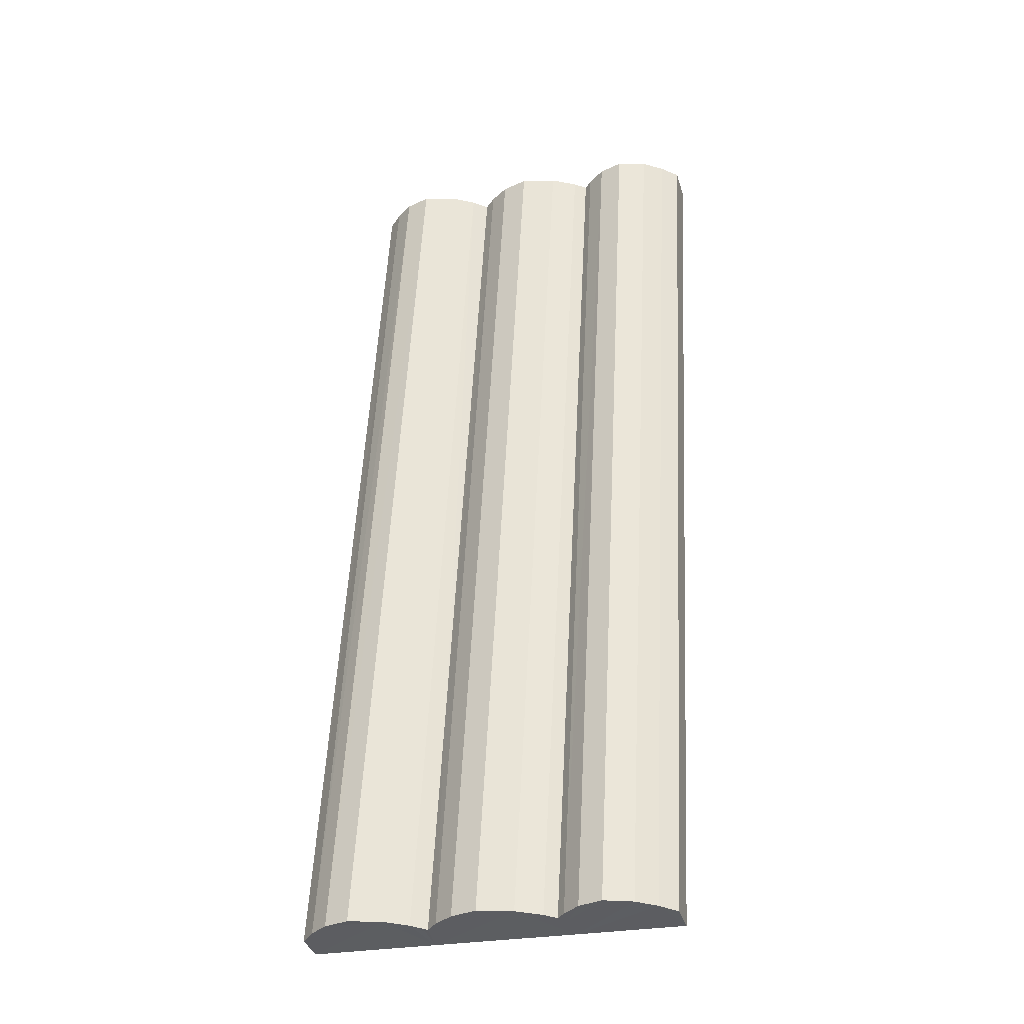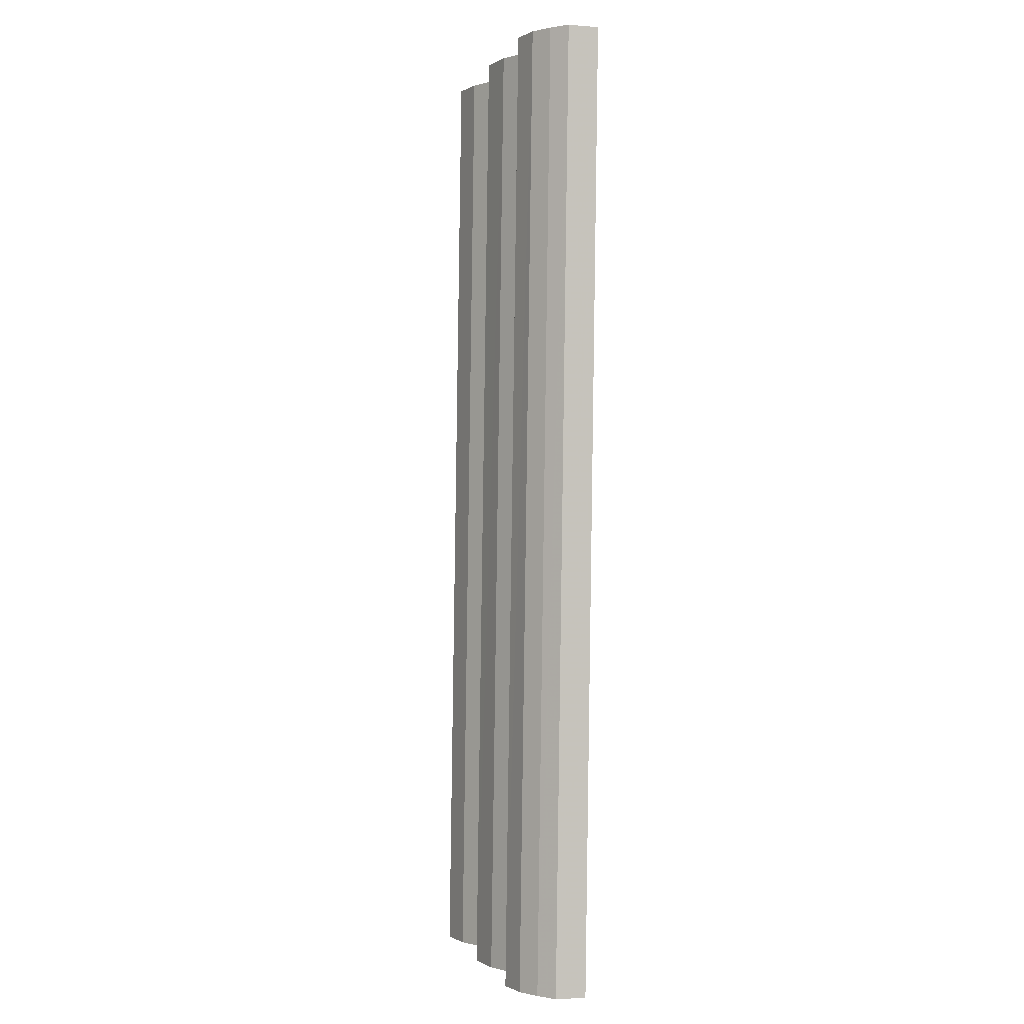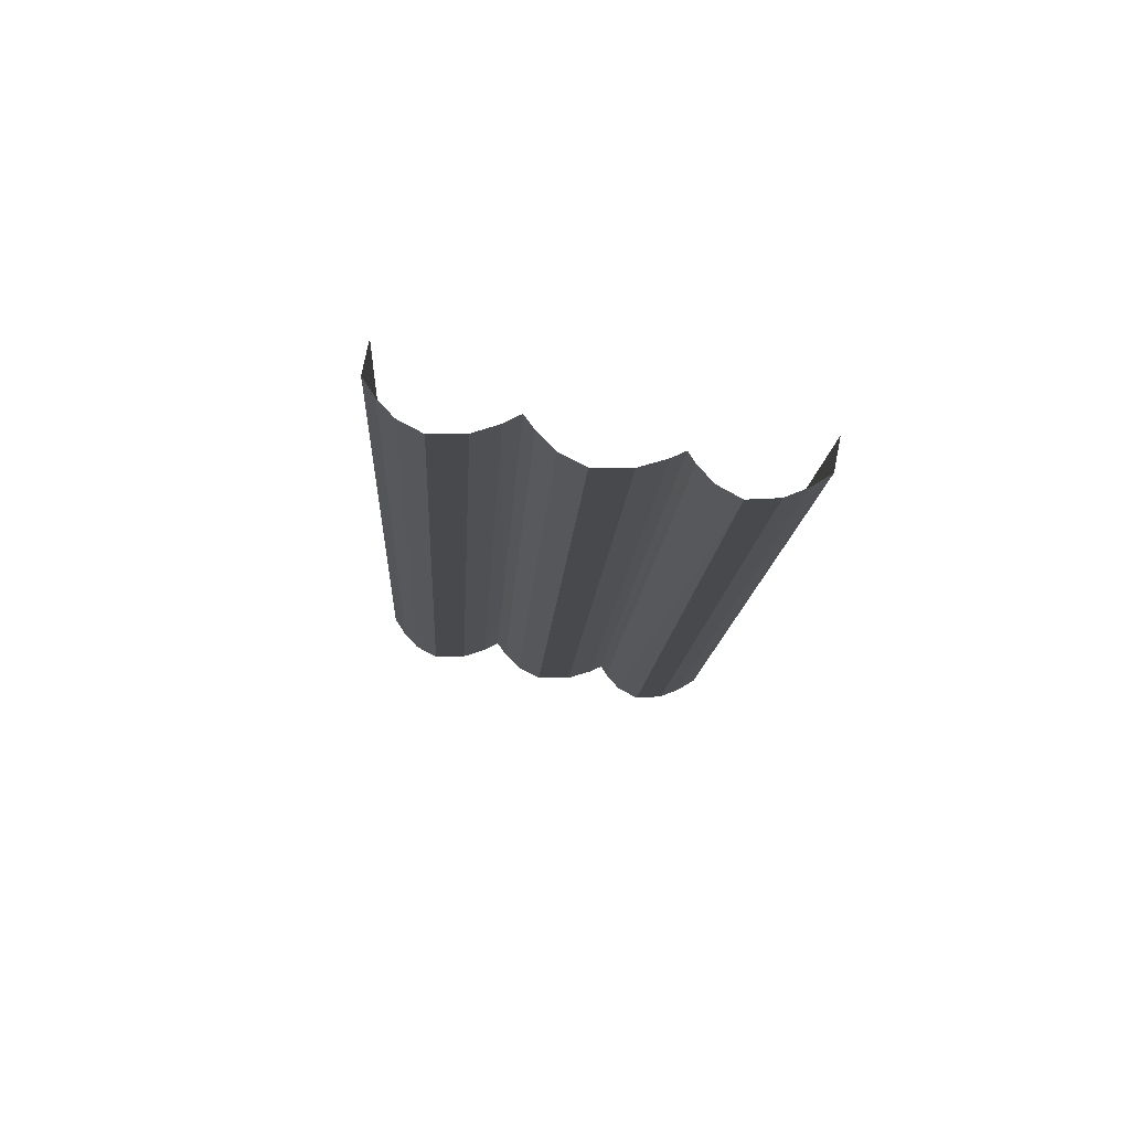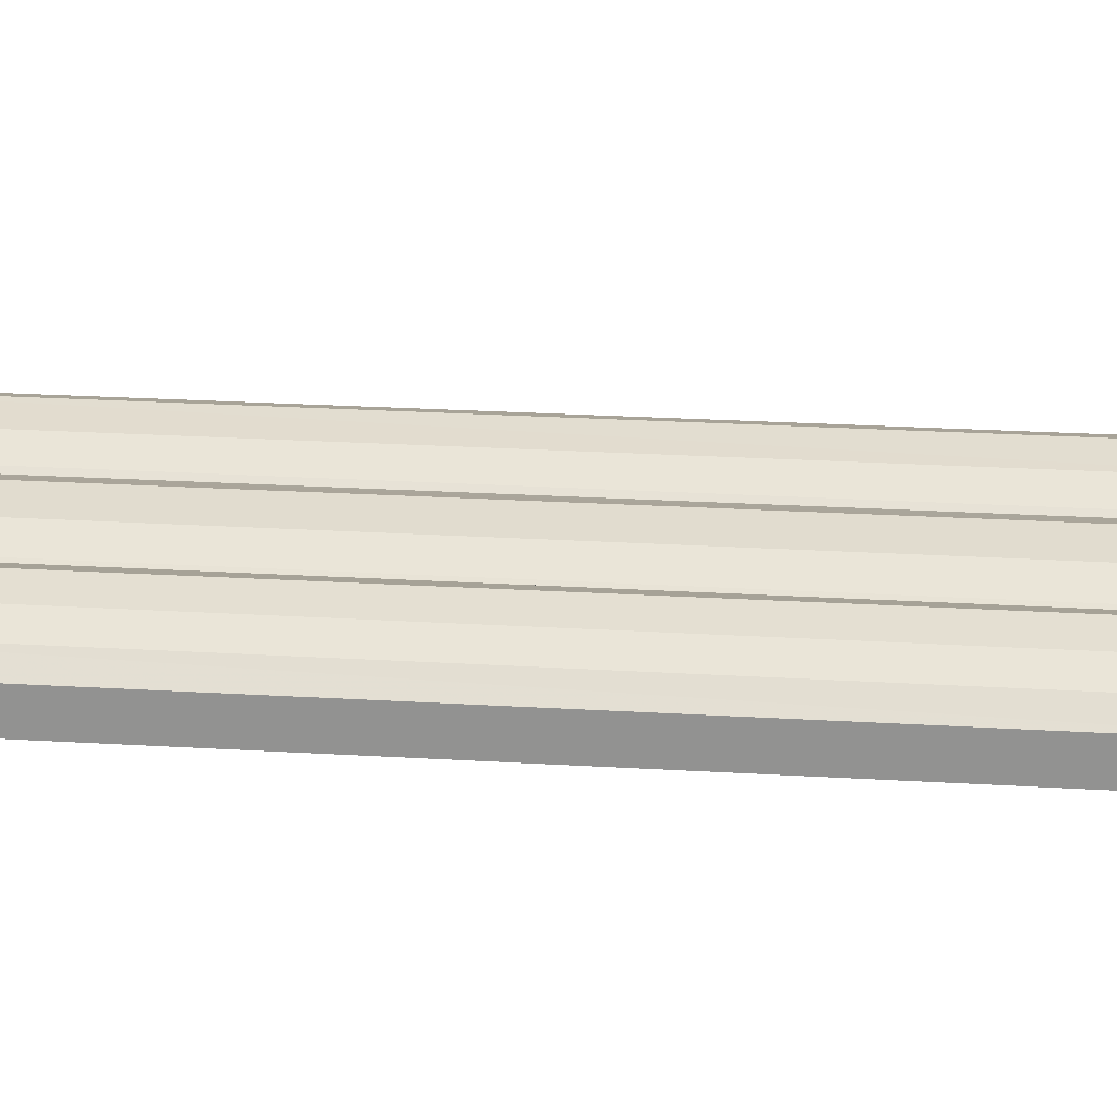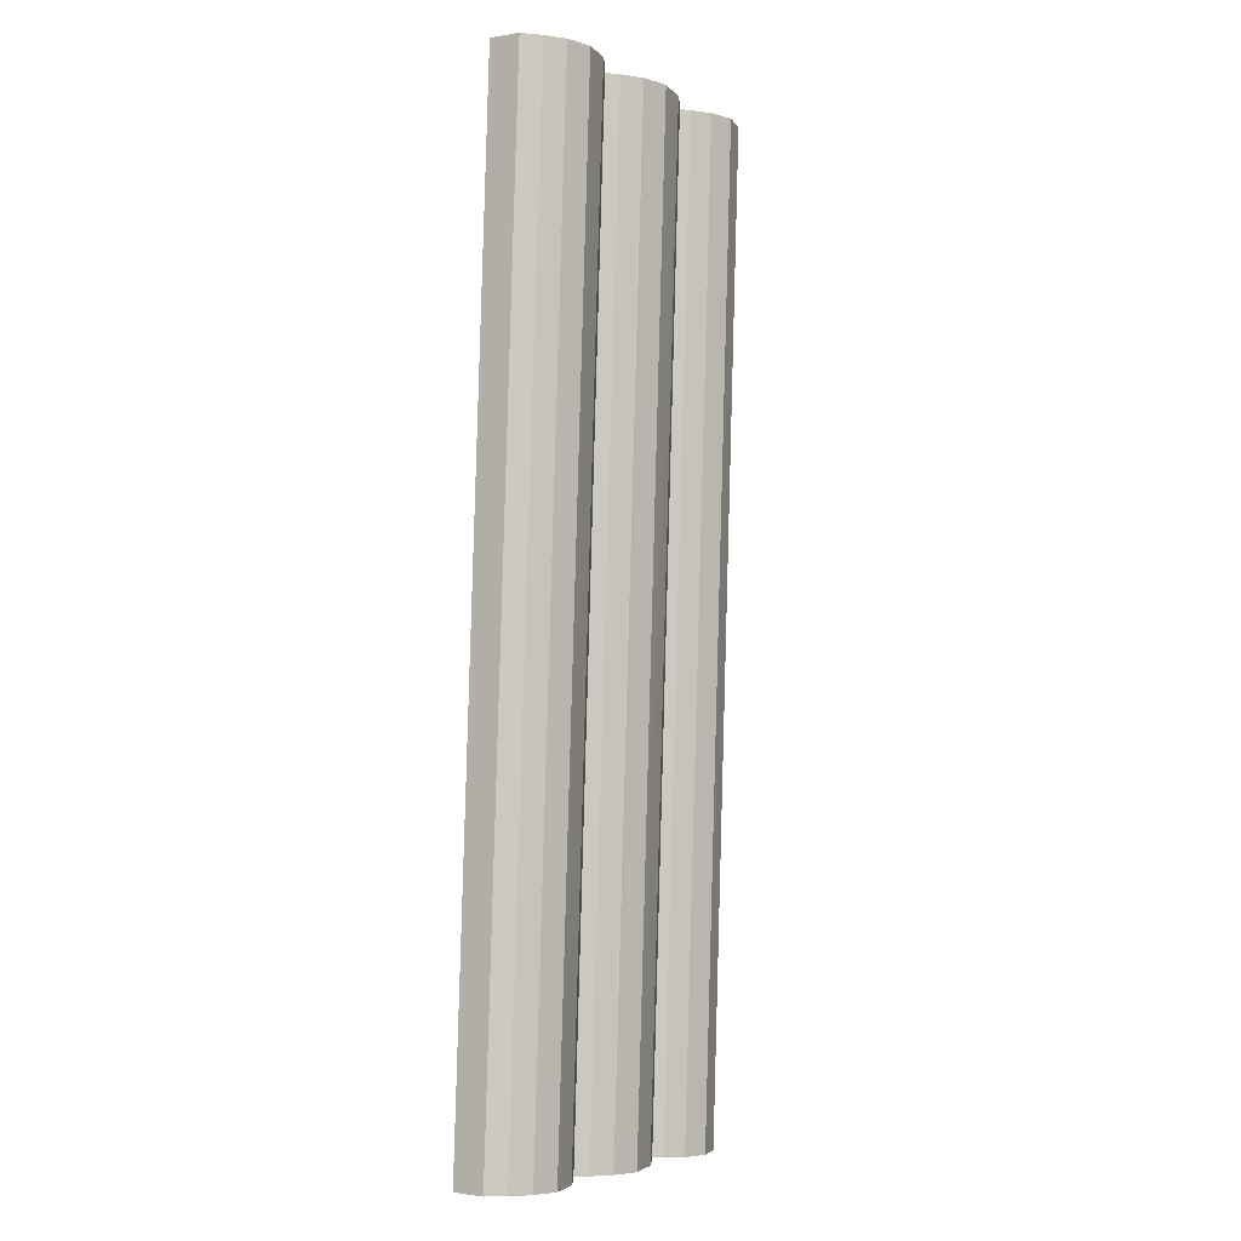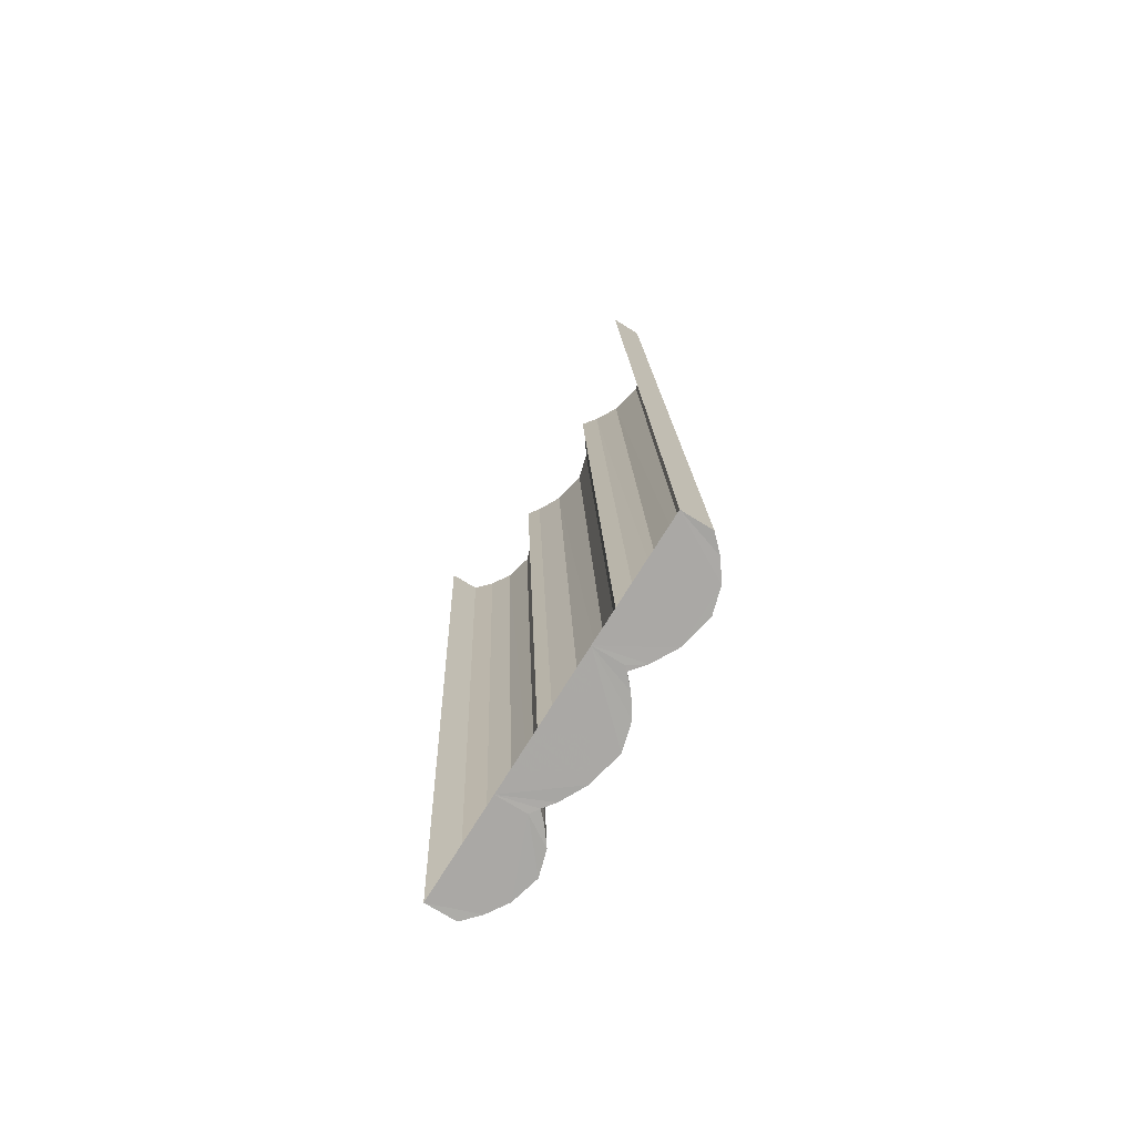
<metadata>
{"format":"obj","ext":"obj","renderer":"f3d","projection":"perspective","resolution":1024,"background":"white","views":[{"elev":-37.8,"azim":16.3,"up":"+Y"},{"elev":-3.7,"azim":74.8,"up":"+Y"},{"elev":76.9,"azim":11.2,"up":"+Y"},{"elev":22.8,"azim":93.1,"up":"+Z"},{"elev":-1.2,"azim":-58.1,"up":"+Y"},{"elev":-72.5,"azim":-122.0,"up":"+Y"}]}
</metadata>
<code>
v -2.195e+05 -1.25e+05 13.02
v -2.195e+05 -1.25e+05 13.02
v -2.195e+05 -1.25e+05 13.02
v -2.195e+05 -1.25e+05 13.02
v -2.195e+05 -1.25e+05 13.02
v -2.195e+05 -1.25e+05 13.02
v -2.195e+05 -1.25e+05 13.02
v -2.195e+05 -1.25e+05 13.02
v -2.195e+05 -1.25e+05 15.92
v -2.195e+05 -1.25e+05 15.28
v -2.195e+05 -1.25e+05 15.92
v -2.195e+05 -1.25e+05 15.28
v -2.195e+05 -1.25e+05 15.28
v -2.195e+05 -1.25e+05 15.92
v -2.195e+05 -1.25e+05 15.92
v -2.195e+05 -1.25e+05 15.28
v -2.195e+05 -1.25e+05 14.73
v -2.195e+05 -1.25e+05 14.73
v -2.195e+05 -1.25e+05 15.28
v -2.195e+05 -1.25e+05 14.73
v -2.195e+05 -1.25e+05 15.28
v -2.195e+05 -1.25e+05 15.28
v -2.195e+05 -1.25e+05 14.56
v -2.195e+05 -1.25e+05 15.28
v -2.195e+05 -1.25e+05 14.56
v -2.195e+05 -1.25e+05 15.92
v -2.195e+05 -1.25e+05 16.29
v -2.195e+05 -1.25e+05 15.92
v -2.195e+05 -1.25e+05 16.29
v -2.195e+05 -1.25e+05 16.29
v -2.195e+05 -1.25e+05 15.92
v -2.195e+05 -1.25e+05 16.29
v -2.195e+05 -1.25e+05 15.92
v -2.195e+05 -1.25e+05 14.86
v -2.195e+05 -1.25e+05 14.86
v -2.195e+05 -1.25e+05 16.29
v -2.195e+05 -1.25e+05 16.29
v -2.195e+05 -1.25e+05 15.92
v -2.195e+05 -1.25e+05 15.92
v -2.195e+05 -1.25e+05 15.28
v -2.195e+05 -1.25e+05 15.28
v -2.195e+05 -1.25e+05 15.28
v -2.195e+05 -1.25e+05 14.56
v -2.195e+05 -1.25e+05 15.28
v -2.195e+05 -1.25e+05 14.56
v -2.195e+05 -1.25e+05 15.92
v -2.195e+05 -1.25e+05 15.92
v -2.195e+05 -1.25e+05 14.56
v -2.195e+05 -1.25e+05 14.56
v -2.195e+05 -1.25e+05 14.56
v -2.195e+05 -1.25e+05 14.56
f 1 2 3
f 1 4 2
f 4 5 6
f 7 6 8
f 6 5 8
f 1 5 4
f 23 2 24
f 2 4 24
f 24 4 26
f 29 26 48
f 12 48 35
f 26 4 48
f 29 48 9
f 9 48 12
f 20 49 21
f 21 49 6
f 6 7 31
f 21 6 31
f 7 45 42
f 32 31 47
f 47 7 42
f 31 7 47
f 16 15 38
f 15 36 38
f 35 49 20
f 20 16 38
f 48 49 35
f 41 20 38
f 35 20 41
f 49 4 6
f 49 48 4
f 9 10 11
f 9 12 10
f 13 14 15
f 16 13 15
f 17 18 19
f 18 20 21
f 18 21 19
f 22 23 24
f 22 25 23
f 26 27 28
f 26 29 27
f 24 28 22
f 24 26 28
f 30 31 32
f 30 33 31
f 34 10 12
f 35 34 12
f 36 15 14
f 37 36 14
f 37 38 36
f 37 39 38
f 40 34 35
f 41 40 35
f 42 43 44
f 42 45 43
f 33 21 31
f 33 19 21
f 39 41 38
f 39 40 41
f 32 46 30
f 32 47 46
f 47 44 46
f 47 42 44
f 29 11 27
f 29 9 11
f 17 13 18
f 18 16 20
f 18 13 16
f 25 3 2
f 23 25 2
f 8 44 43
f 5 33 8
f 8 46 44
f 46 33 30
f 19 50 17
f 5 50 19
f 5 19 33
f 8 33 46
f 34 51 10
f 28 51 1
f 1 3 22
f 11 10 51
f 3 25 22
f 27 11 51
f 27 51 28
f 28 1 22
f 45 7 8
f 43 45 8
f 39 5 1
f 1 51 34
f 17 50 5
f 40 39 1
f 40 1 34
f 13 17 5
f 5 14 13
f 39 37 5
f 5 37 14

</code>
